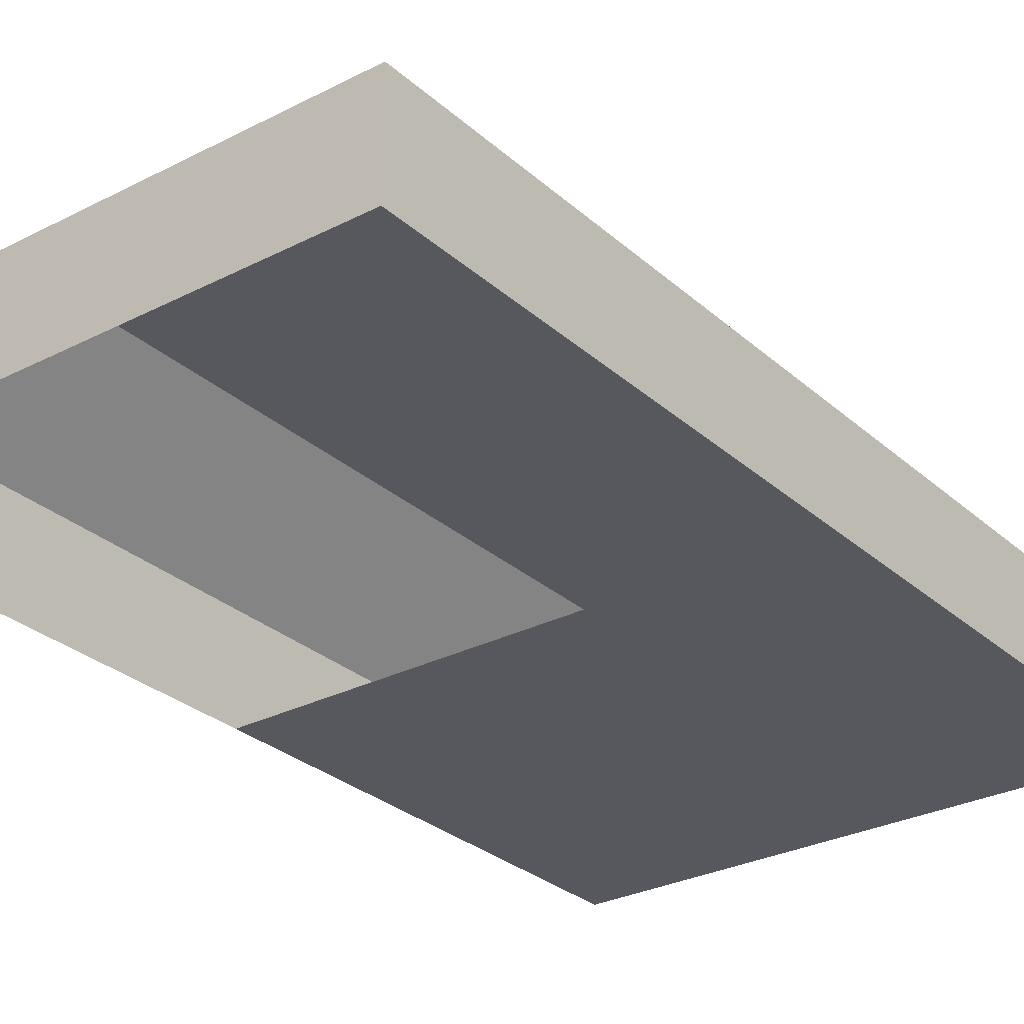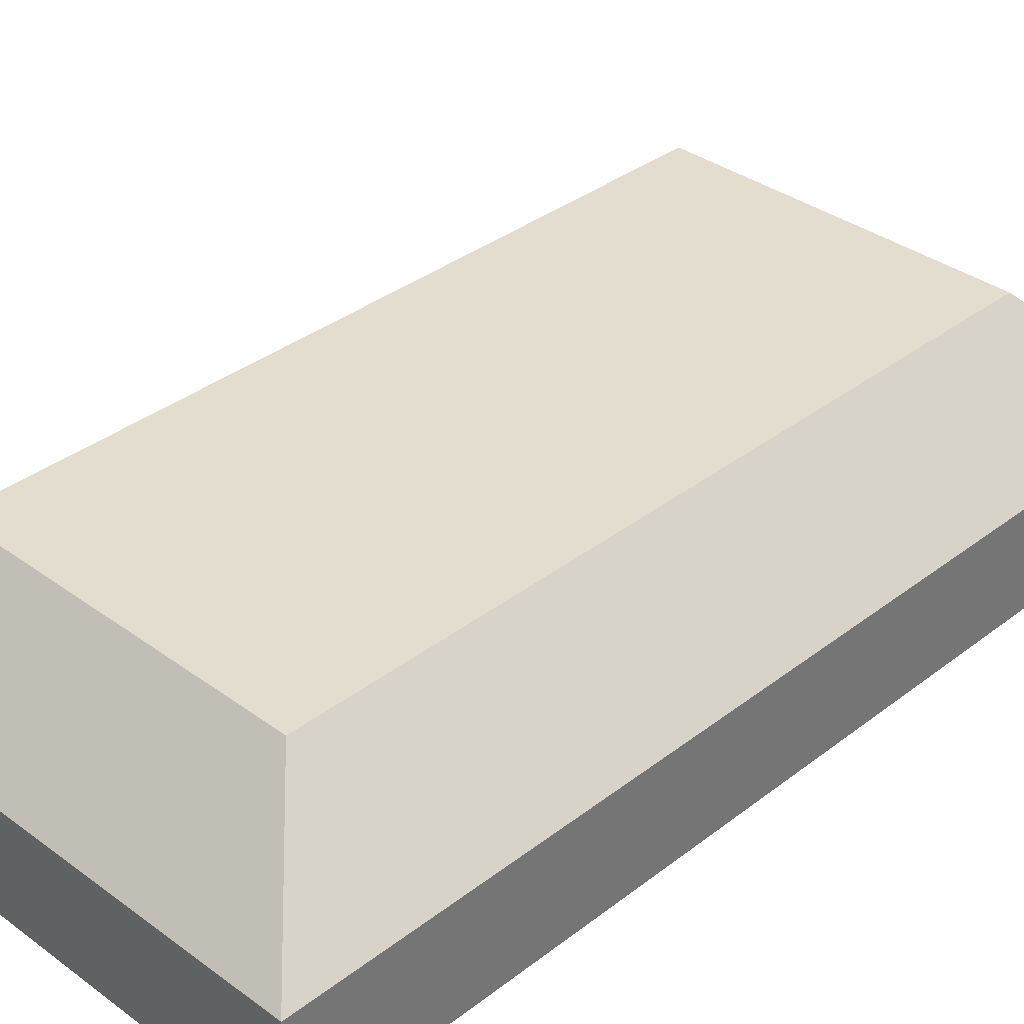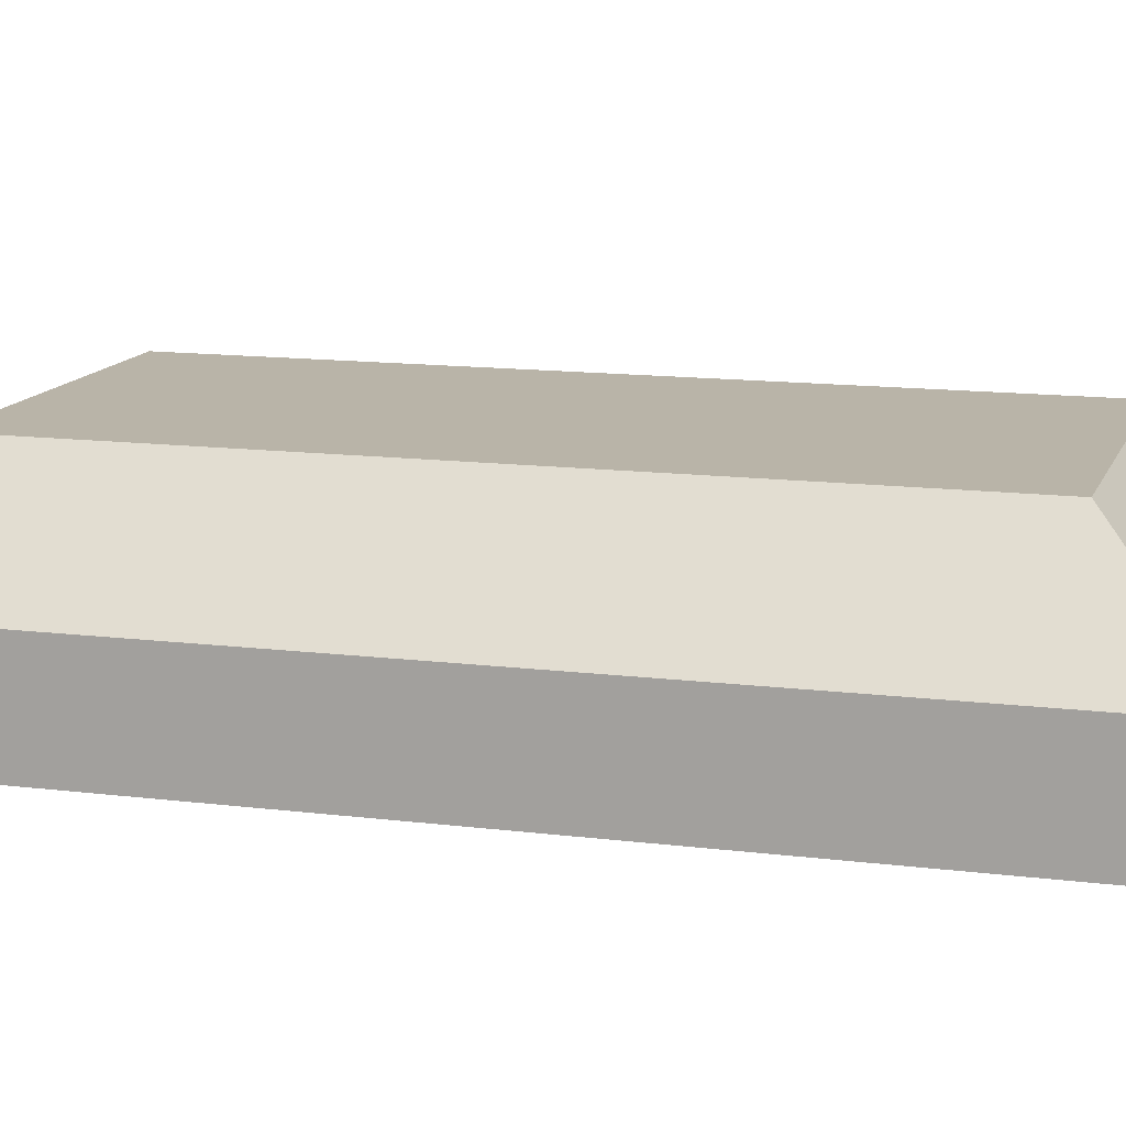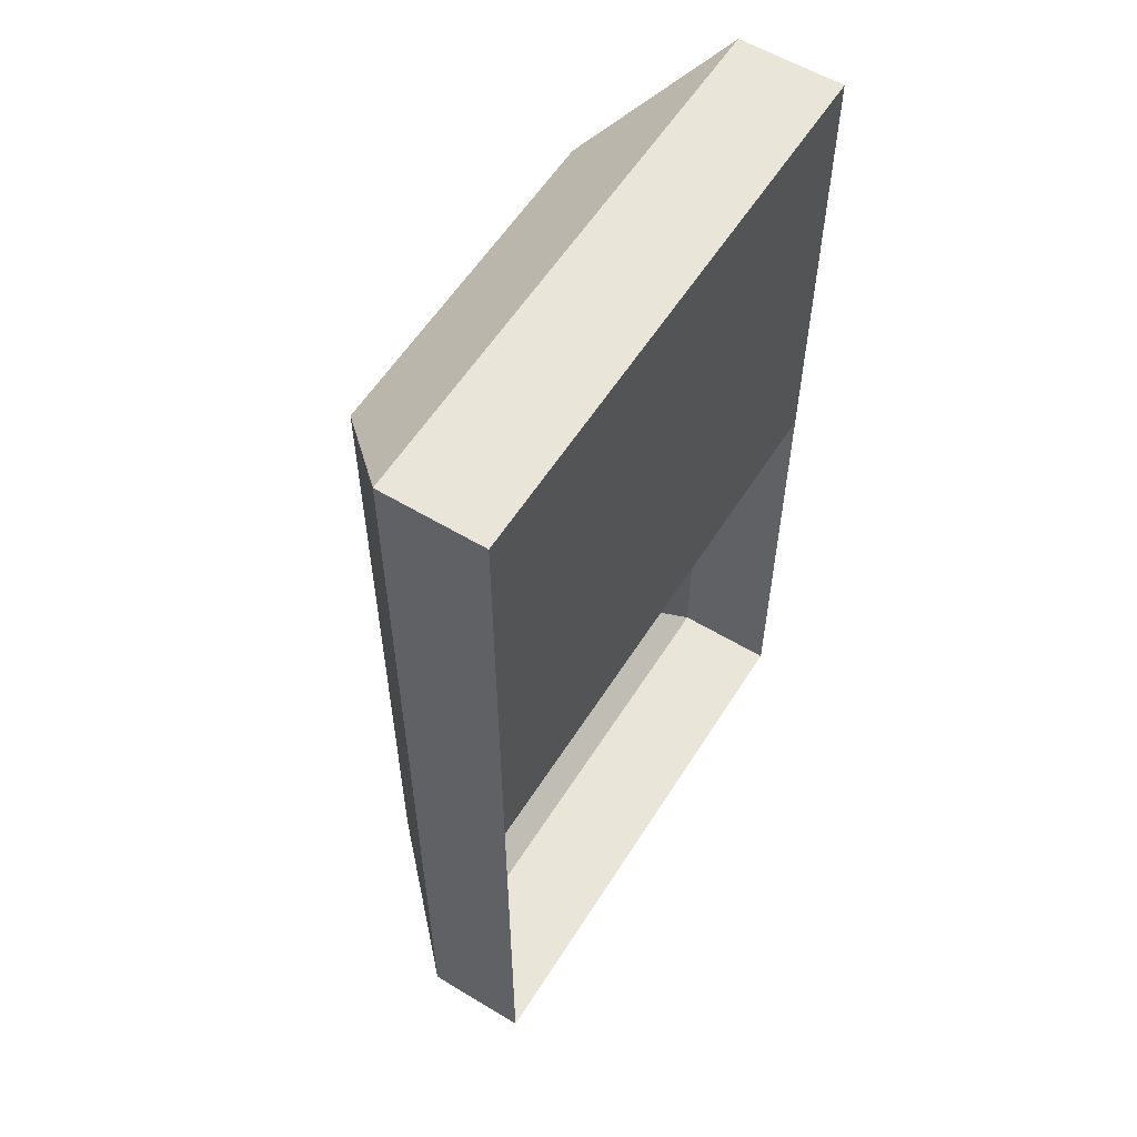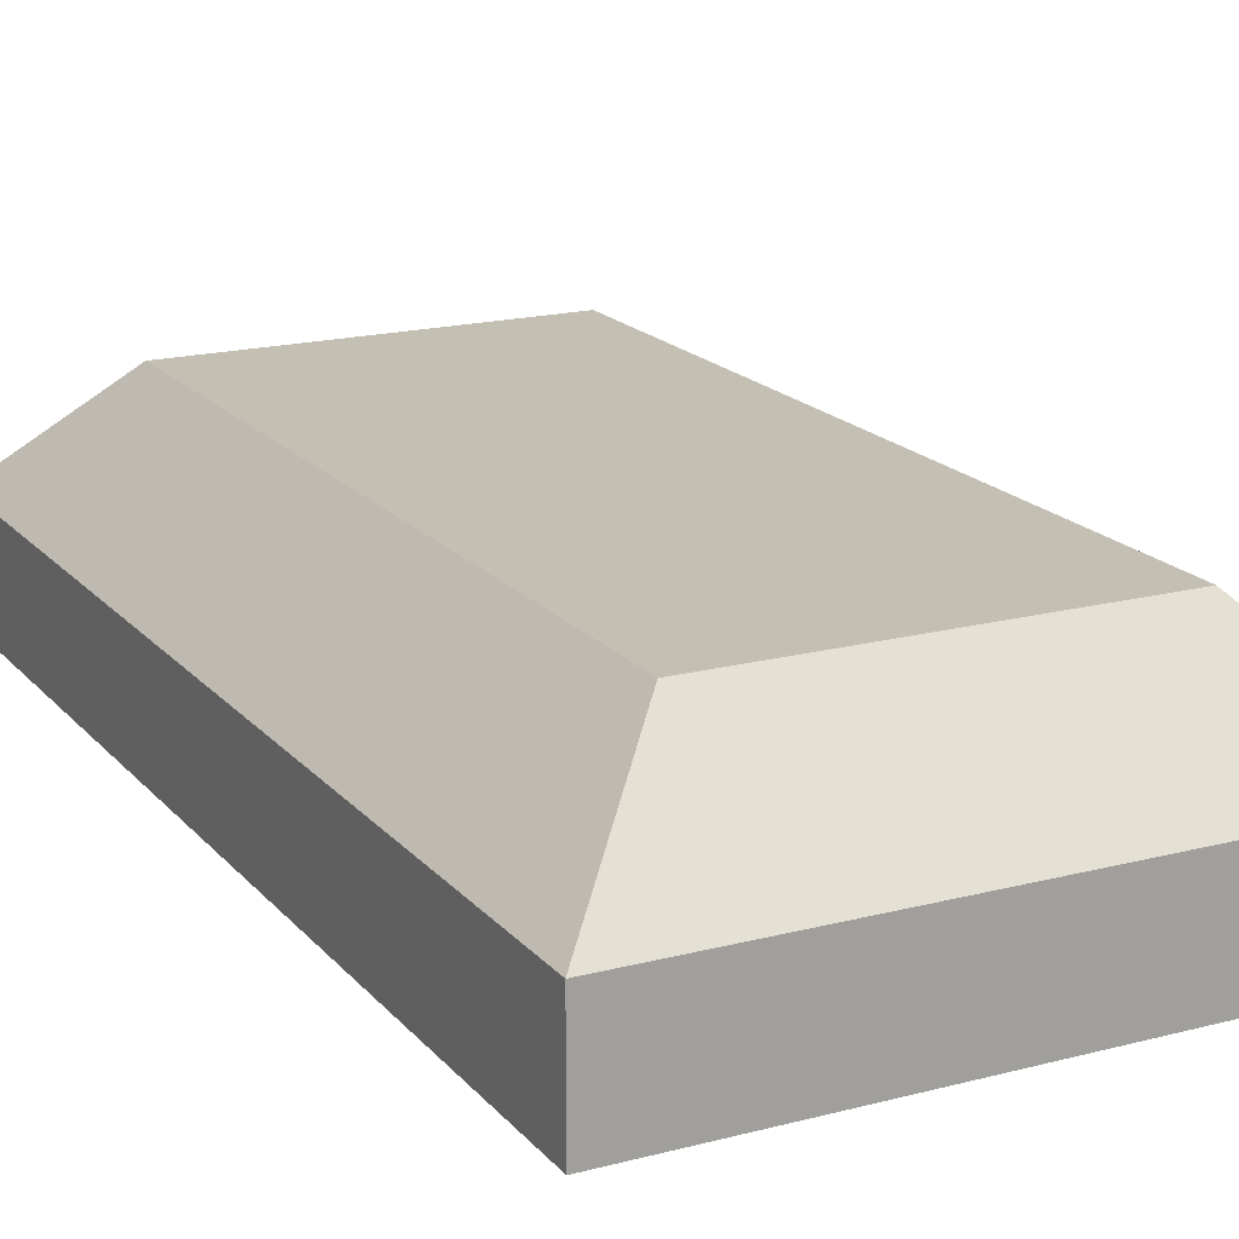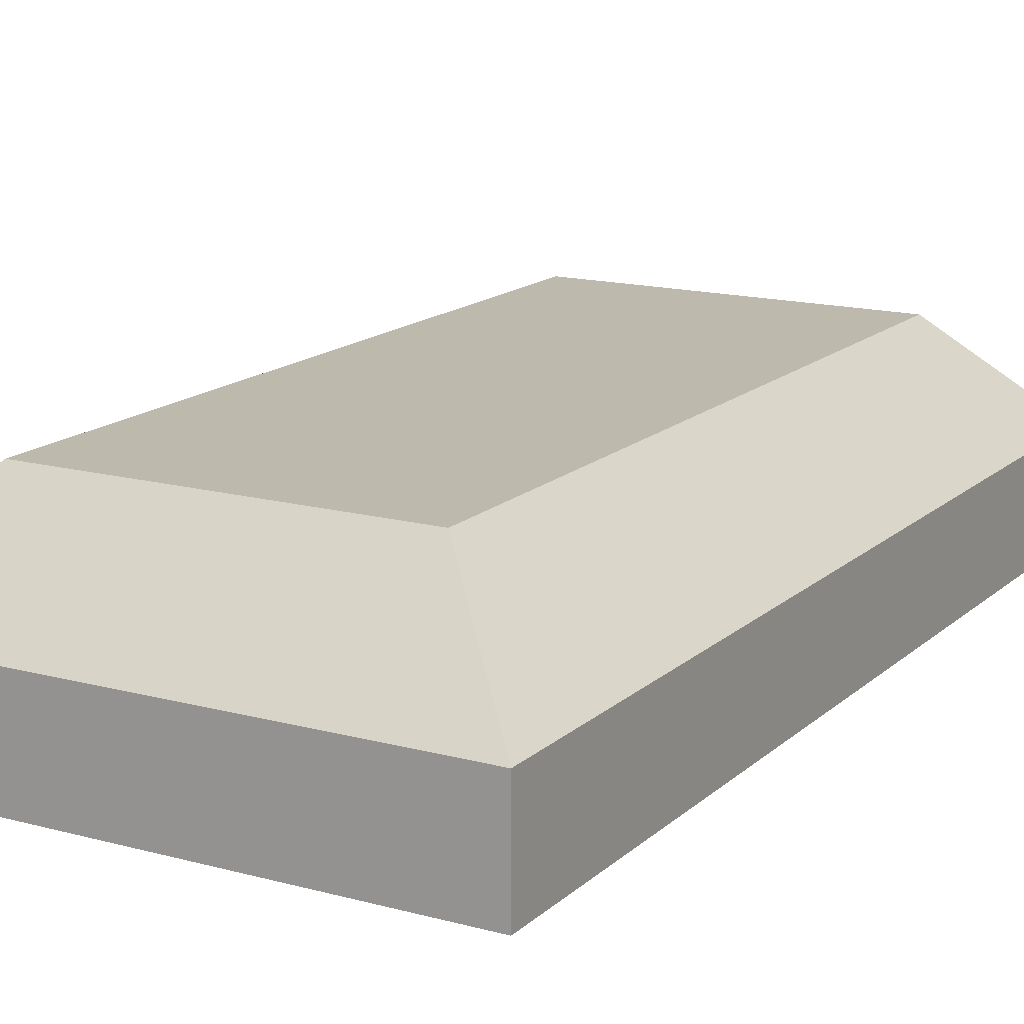
<metadata>
{"format":"obj","ext":"obj","renderer":"f3d","projection":"perspective","resolution":1024,"background":"white","views":[{"elev":-28.9,"azim":-142.5,"up":"+Y"},{"elev":35.0,"azim":-135.7,"up":"+Y"},{"elev":13.1,"azim":-73.9,"up":"+Y"},{"elev":57.7,"azim":-58.0,"up":"+Z"},{"elev":17.9,"azim":-27.1,"up":"+Y"},{"elev":15.3,"azim":29.8,"up":"+Y"}]}
</metadata>
<code>
o Component_24_2/Component_24/mesh83/mesh83-geometry#mesh83-geometry
v 0.4629 0.6138 -0.1895
v 0.4629 0.6237 -0.2356
v 0.4629 0.6138 -0.2356
v 0.4629 0.6237 -0.1435
v 0.5155 0.6138 -0.2356
v 0.4629 0.6138 -0.1435
v 0.4727 0.6335 -0.1533
v 0.5155 0.6237 -0.2356
v 0.5155 0.6138 -0.1895
v 0.5155 0.6237 -0.1435
v 0.4727 0.6335 -0.2257
v 0.5056 0.6335 -0.1533
v 0.5155 0.6138 -0.1435
v 0.5056 0.6335 -0.2257
f 1 2 3
f 2 1 4
f 2 5 3
f 4 1 6
f 7 2 4
f 5 2 8
f 9 6 1
f 6 10 4
f 2 7 11
f 4 12 7
f 11 8 2
f 10 5 8
f 6 9 13
f 10 6 13
f 12 4 10
f 12 11 7
f 8 11 14
f 5 10 9
f 14 10 8
f 9 10 13
f 10 14 12
f 11 12 14
f 3 2 1
f 4 1 2
f 3 5 2
f 6 1 4
f 4 2 7
f 8 2 5
f 1 6 9
f 4 10 6
f 11 7 2
f 7 12 4
f 2 8 11
f 8 5 10
f 13 9 6
f 13 6 10
f 10 4 12
f 7 11 12
f 14 11 8
f 9 10 5
f 8 10 14
f 13 10 9
f 12 14 10
f 14 12 11

</code>
